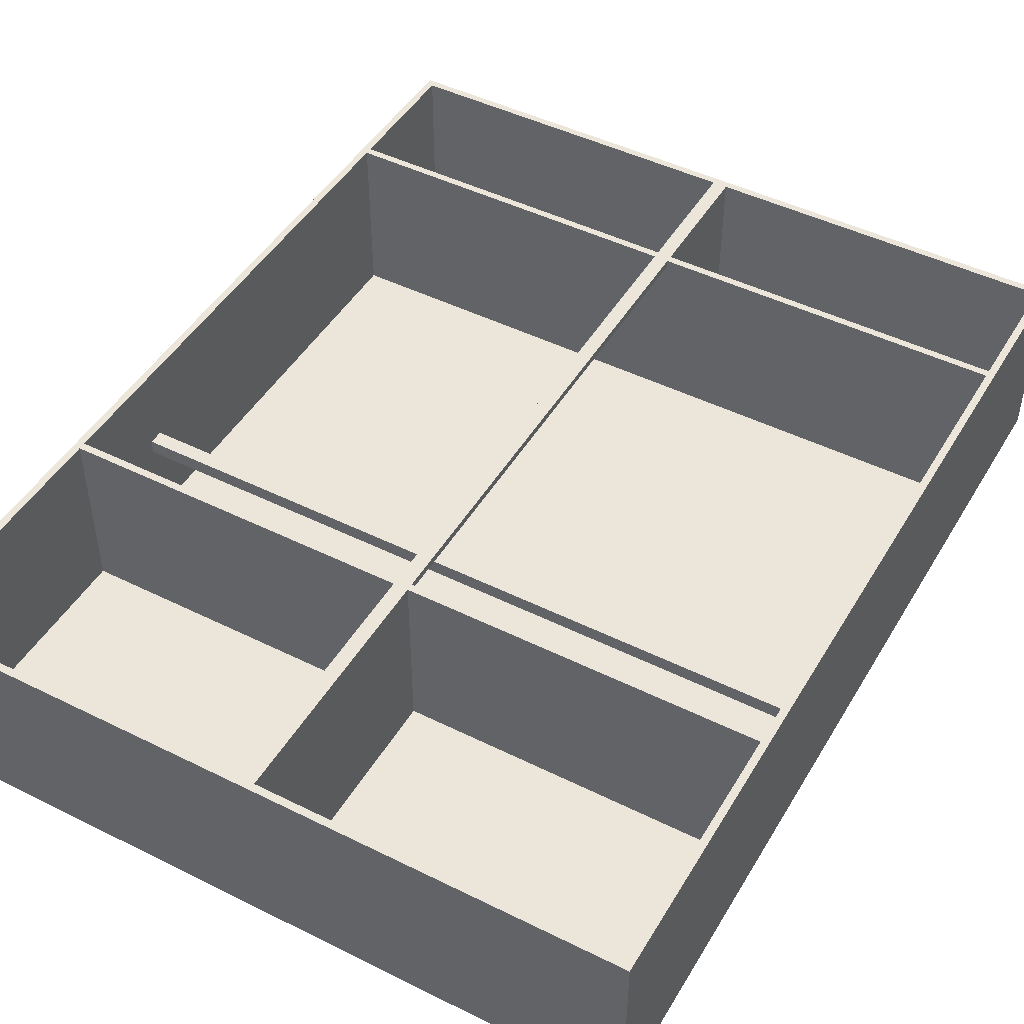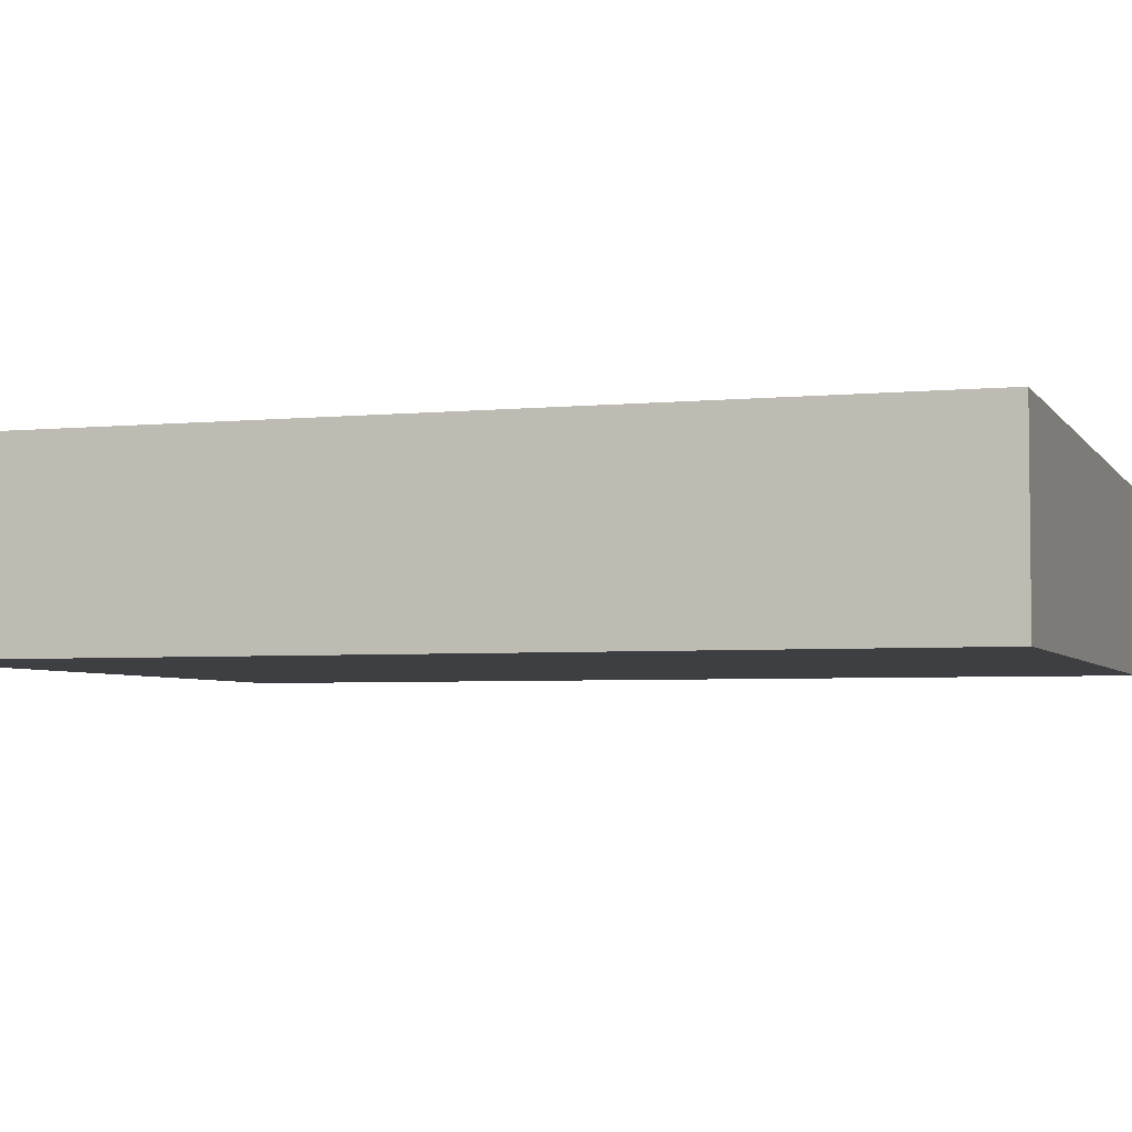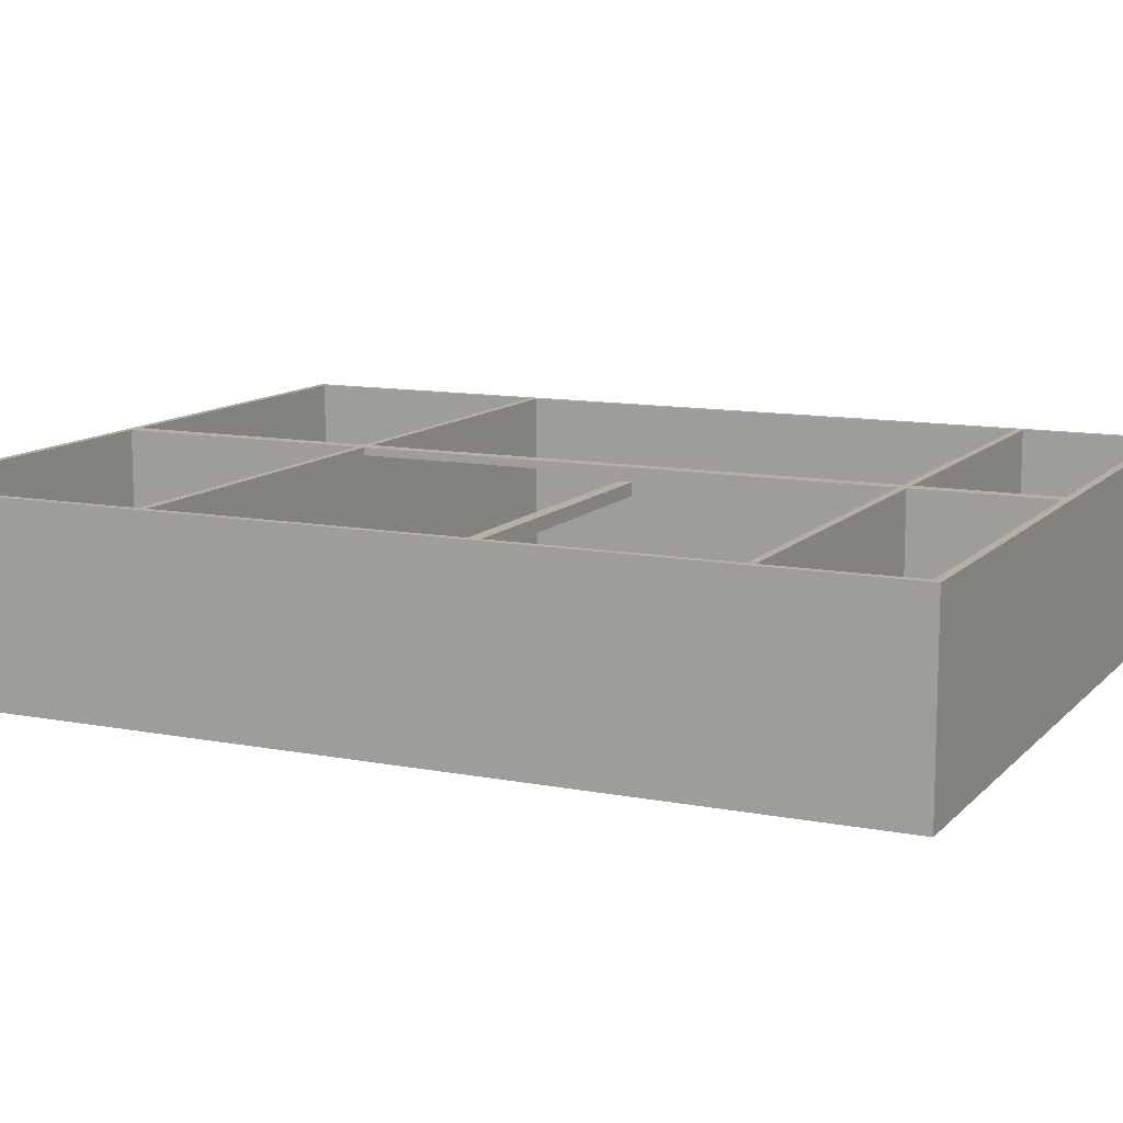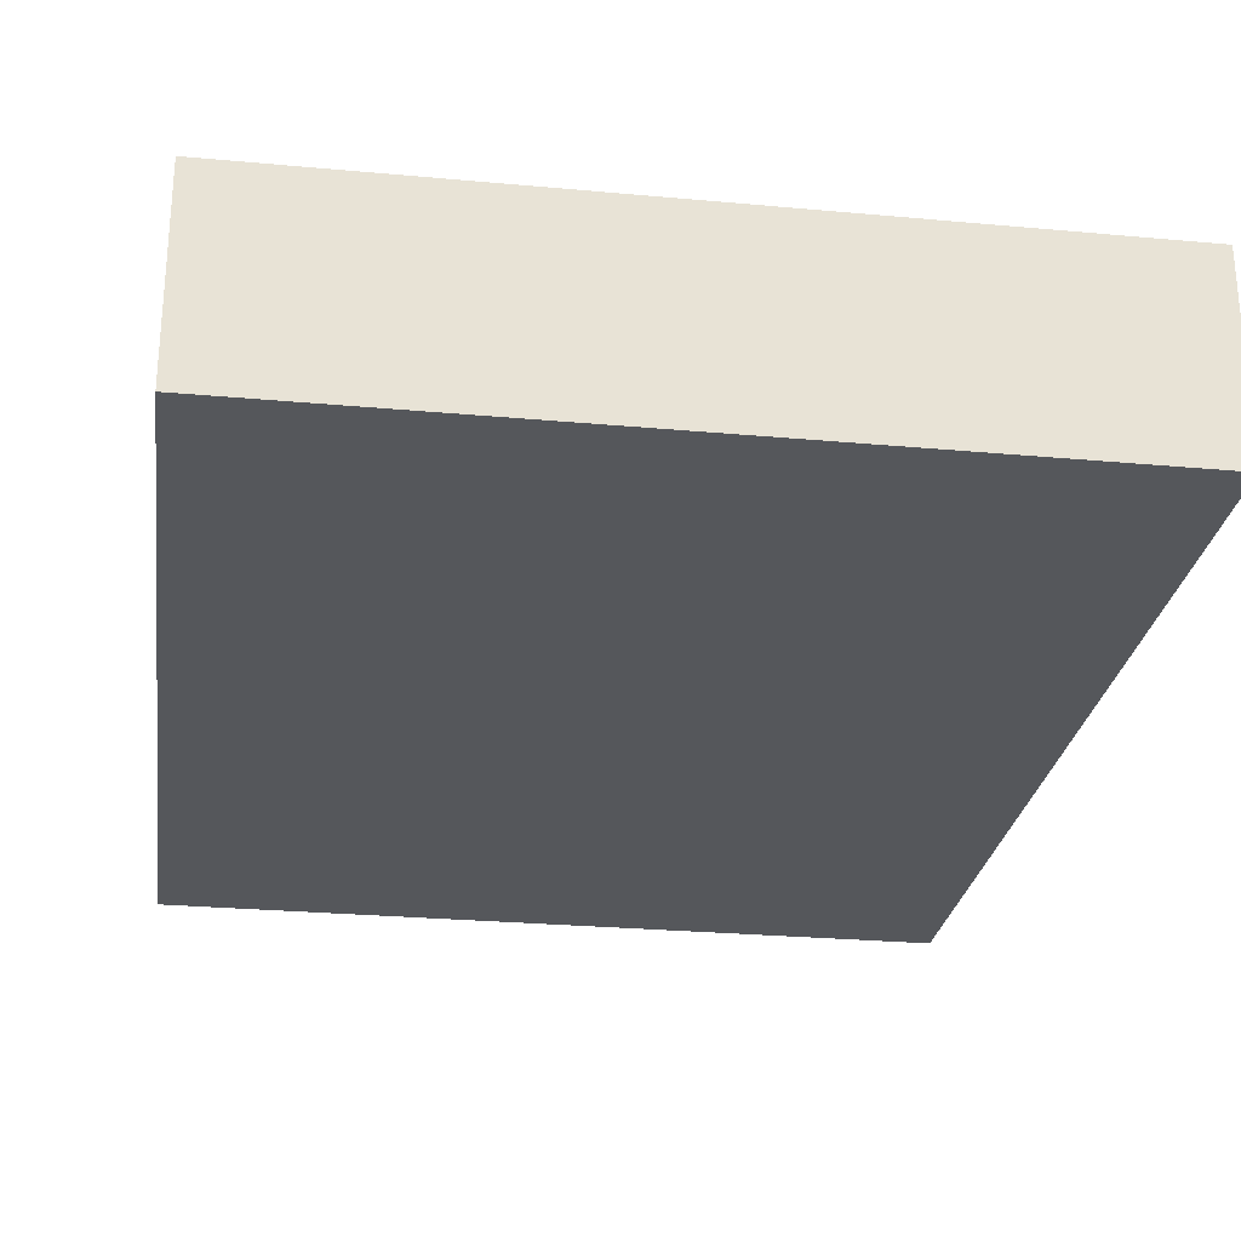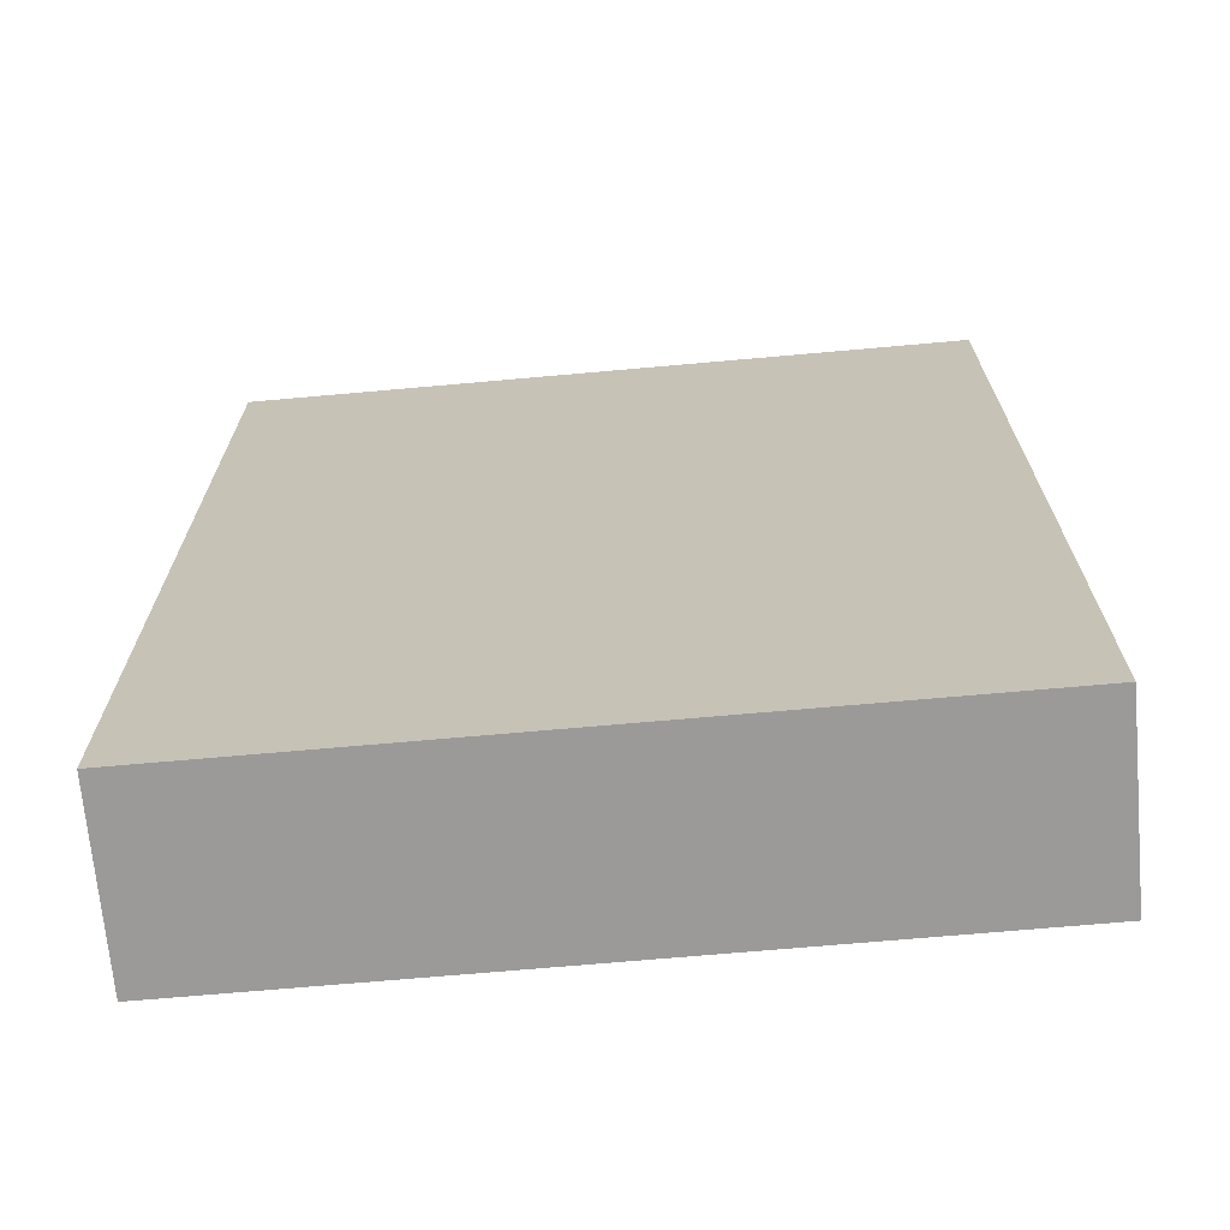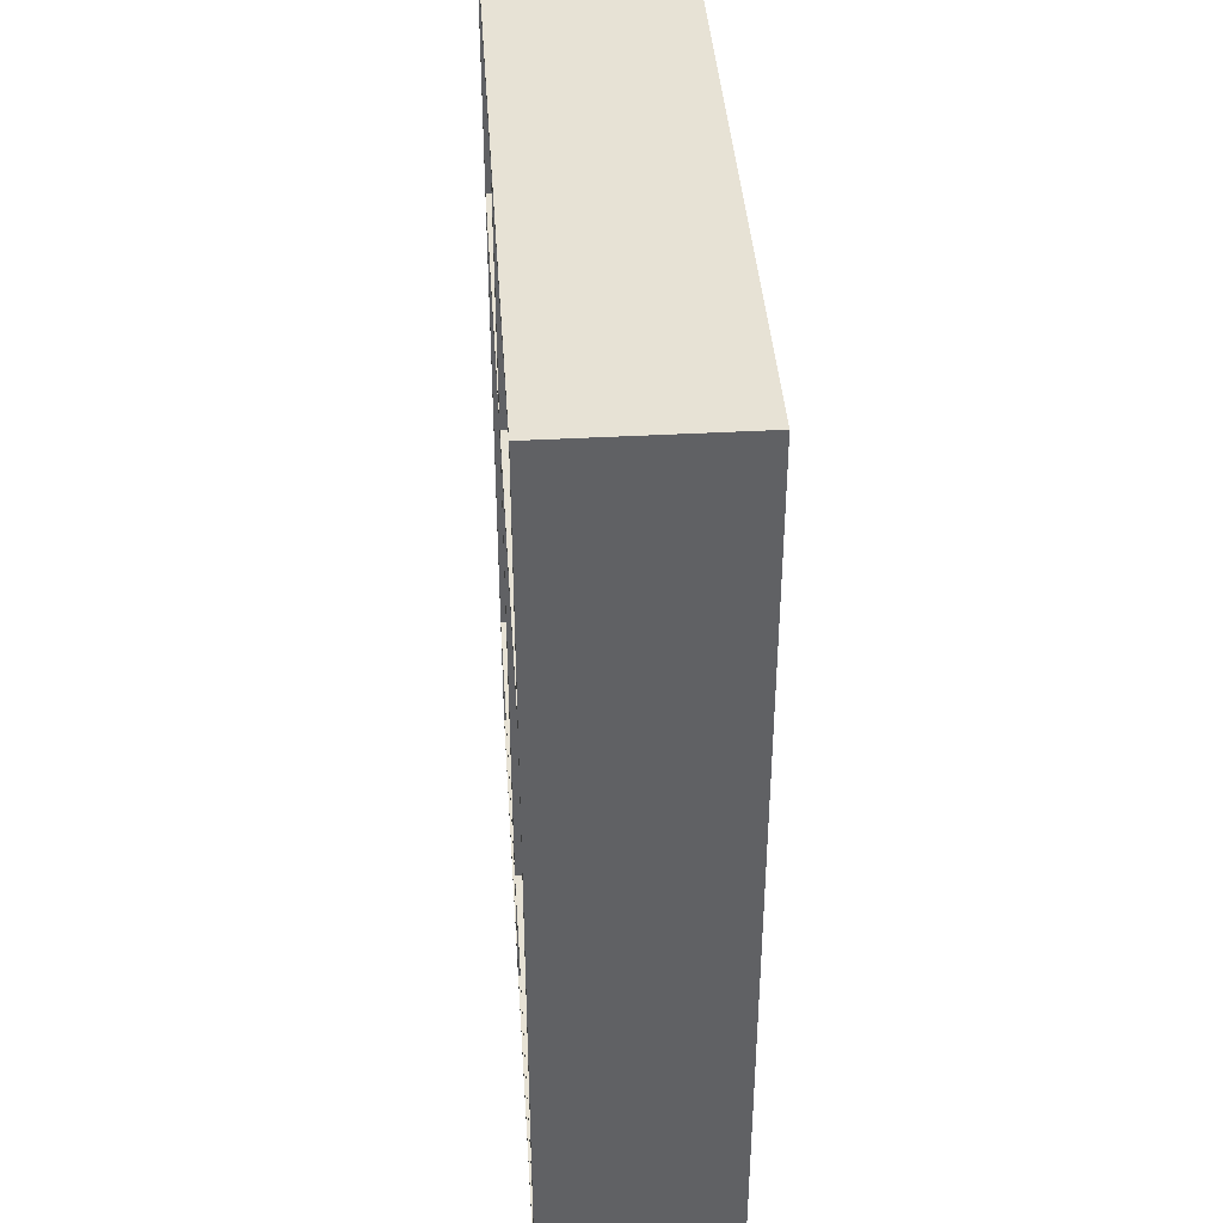
<metadata>
{"format":"obj","ext":"obj","renderer":"f3d","projection":"perspective","resolution":1024,"background":"white","views":[{"elev":46.8,"azim":-150.6,"up":"+Z"},{"elev":-4.1,"azim":108.0,"up":"+Z"},{"elev":11.4,"azim":-64.8,"up":"+Z"},{"elev":-26.6,"azim":171.8,"up":"+Z"},{"elev":-69.5,"azim":-174.9,"up":"+Y"},{"elev":40.4,"azim":86.1,"up":"+Y"}]}
</metadata>
<code>
o Sehlf-0
v -50 126 25.07
v -50 2e-06 0.07186
v -50 -2e-06 25.07
v -50 126 0.07187
v -1 19 25.07
v -1 1 1.072
v -1 1 25.07
v -1 19 1.072
v -1 90 25.07
v -1 20 24.07
v -1 20 25.07
v -1 90 24.07
v -1 125 25.07
v -1 91 1.072
v -1 91 25.07
v -1 125 1.072
v 49 19 25.07
v 49 1 1.072
v 49 1 25.07
v 49 19 1.072
v 49 75 14.07
v 49 20 1.072
v 49 20 25.07
v 49 75 12.07
v 49 77 14.07
v 49 77 12.07
v 49 90 25.07
v 49 90 1.072
v 49 125 25.07
v 49 91 1.072
v 49 91 25.07
v 49 125 1.072
v -49 1 25.07
v -49 1 1.072
v -49 19 25.07
v -49 19 1.072
v -49 20 25.07
v -49 20 1.072
v -49 75 14.07
v -49 75 12.07
v -49 77 14.07
v -49 77 12.07
v -49 90 25.07
v -49 90 1.072
v -49 91 25.07
v -49 91 1.072
v -49 125 25.07
v -49 125 1.072
v 1 1 25.07
v 1 1 1.072
v 1 19 25.07
v 1 19 1.072
v 1 20 25.07
v 1 20 24.07
v 1 90 25.07
v 1 90 24.07
v 1 91 25.07
v 1 91 1.072
v 1 125 25.07
v 1 125 1.072
v 50 -2e-06 25.07
v 50 2e-06 0.07186
v 50 126 25.07
v 50 126 0.07187
v -49 1 25.07
v -50 126 25.07
v -50 -2e-06 25.07
v -49 19 25.07
v -49 20 25.07
v -49 90 25.07
v -49 91 25.07
v -49 125 25.07
v -1 1 25.07
v -1 19 25.07
v -1 20 25.07
v -1 90 25.07
v -1 91 25.07
v -1 125 25.07
v 1 1 25.07
v 1 19 25.07
v 1 20 25.07
v 1 90 25.07
v 1 91 25.07
v 1 125 25.07
v 49 1 25.07
v 49 19 25.07
v 49 20 25.07
v 49 90 25.07
v 49 91 25.07
v 49 125 25.07
v 50 -2e-06 25.07
v 50 126 25.07
v 49 75 14.07
v -49 77 14.07
v -49 75 14.07
v 49 77 14.07
v -1 1 1.072
v -49 19 1.072
v -49 1 1.072
v -1 19 1.072
v -1 91 1.072
v -49 125 1.072
v -49 91 1.072
v -1 125 1.072
v 49 1 1.072
v 1 19 1.072
v 1 1 1.072
v 49 19 1.072
v 49 20 1.072
v -49 90 1.072
v -49 20 1.072
v 49 90 1.072
v 49 91 1.072
v 1 125 1.072
v 1 91 1.072
v 49 125 1.072
v -1 20 24.07
v -1 90 24.07
v 1 20 24.07
v 1 90 24.07
v -49 75 12.07
v -49 77 12.07
v 49 75 12.07
v 49 77 12.07
v -50 2e-06 0.07186
v -50 126 0.07187
v -49 1 0.07186
v -49 125 0.07187
v 49 1 0.07186
v 49 125 0.07187
v 50 2e-06 0.07186
v 50 126 0.07187
v -50 2e-06 0.07186
v 50 -2e-06 25.07
v -50 -2e-06 25.07
v 50 2e-06 0.07186
v -49 19 1.072
v -1 19 25.07
v -49 19 25.07
v -1 19 1.072
v 1 19 1.072
v 49 19 25.07
v 1 19 25.07
v 49 19 1.072
v -49 75 12.07
v 49 75 14.07
v -49 75 14.07
v 49 75 12.07
v -1 90 24.07
v -1 90 25.07
v -49 90 25.07
v 1 90 24.07
v 49 90 25.07
v 1 90 25.07
v -49 90 1.072
v 49 90 1.072
v -49 125 1.072
v -1 125 25.07
v -49 125 25.07
v -1 125 1.072
v 1 125 1.072
v 49 125 25.07
v 1 125 25.07
v 49 125 1.072
v -49 1 25.07
v -1 1 25.07
v -49 1 1.072
v -1 1 1.072
v 1 1 25.07
v 49 1 25.07
v 1 1 1.072
v 49 1 1.072
v -49 20 25.07
v -1 20 25.07
v -1 20 24.07
v 1 20 25.07
v 49 20 25.07
v 1 20 24.07
v -49 20 1.072
v 49 20 1.072
v -49 77 14.07
v 49 77 14.07
v -49 77 12.07
v 49 77 12.07
v -49 91 25.07
v -1 91 25.07
v -49 91 1.072
v -1 91 1.072
v 1 91 25.07
v 49 91 25.07
v 1 91 1.072
v 49 91 1.072
v -50 126 25.07
v 50 126 25.07
v -50 126 0.07187
v 50 126 0.07187
f 1 2 3
f 4 2 1
f 5 6 7
f 8 6 5
f 9 10 11
f 12 10 9
f 13 14 15
f 16 14 13
f 17 18 19
f 20 18 17
f 21 22 23
f 24 22 21
f 25 21 23
f 26 22 24
f 27 25 23
f 27 26 25
f 28 22 26
f 28 26 27
f 29 30 31
f 32 30 29
f 33 34 35
f 35 34 36
f 37 38 39
f 39 38 40
f 37 39 41
f 40 38 42
f 37 41 43
f 41 42 43
f 42 38 44
f 43 42 44
f 45 46 47
f 47 46 48
f 49 50 51
f 51 50 52
f 53 54 55
f 55 54 56
f 57 58 59
f 59 58 60
f 61 62 63
f 63 62 64
f 65 66 67
f 68 66 65
f 69 66 68
f 70 66 69
f 71 66 70
f 72 66 71
f 73 65 67
f 74 69 68
f 75 69 74
f 76 71 70
f 77 71 76
f 78 66 72
f 79 77 76
f 79 78 77
f 79 75 74
f 79 73 67
f 79 76 75
f 79 74 73
f 80 78 79
f 81 78 80
f 82 78 81
f 83 78 82
f 84 66 78
f 84 78 83
f 85 79 67
f 86 81 80
f 87 81 86
f 88 83 82
f 89 83 88
f 90 66 84
f 91 87 86
f 91 90 89
f 91 89 88
f 91 85 67
f 91 88 87
f 91 86 85
f 92 66 90
f 92 90 91
f 93 94 95
f 96 94 93
f 97 98 99
f 100 98 97
f 101 102 103
f 104 102 101
f 105 106 107
f 108 106 105
f 109 110 111
f 112 110 109
f 113 114 115
f 116 114 113
f 117 118 119
f 119 118 120
f 121 122 123
f 123 122 124
f 125 126 127
f 127 126 128
f 125 127 129
f 127 128 129
f 128 126 130
f 129 128 130
f 125 129 131
f 129 130 131
f 130 126 132
f 131 130 132
f 133 134 135
f 136 134 133
f 137 138 139
f 140 138 137
f 141 142 143
f 144 142 141
f 145 146 147
f 148 146 145
f 149 150 151
f 152 153 154
f 155 149 151
f 155 152 149
f 156 153 152
f 156 152 155
f 157 158 159
f 160 158 157
f 161 162 163
f 164 162 161
f 165 166 167
f 167 166 168
f 169 170 171
f 171 170 172
f 173 174 175
f 176 177 178
f 173 175 179
f 175 178 179
f 178 177 180
f 179 178 180
f 181 182 183
f 183 182 184
f 185 186 187
f 187 186 188
f 189 190 191
f 191 190 192
f 193 194 195
f 195 194 196

</code>
